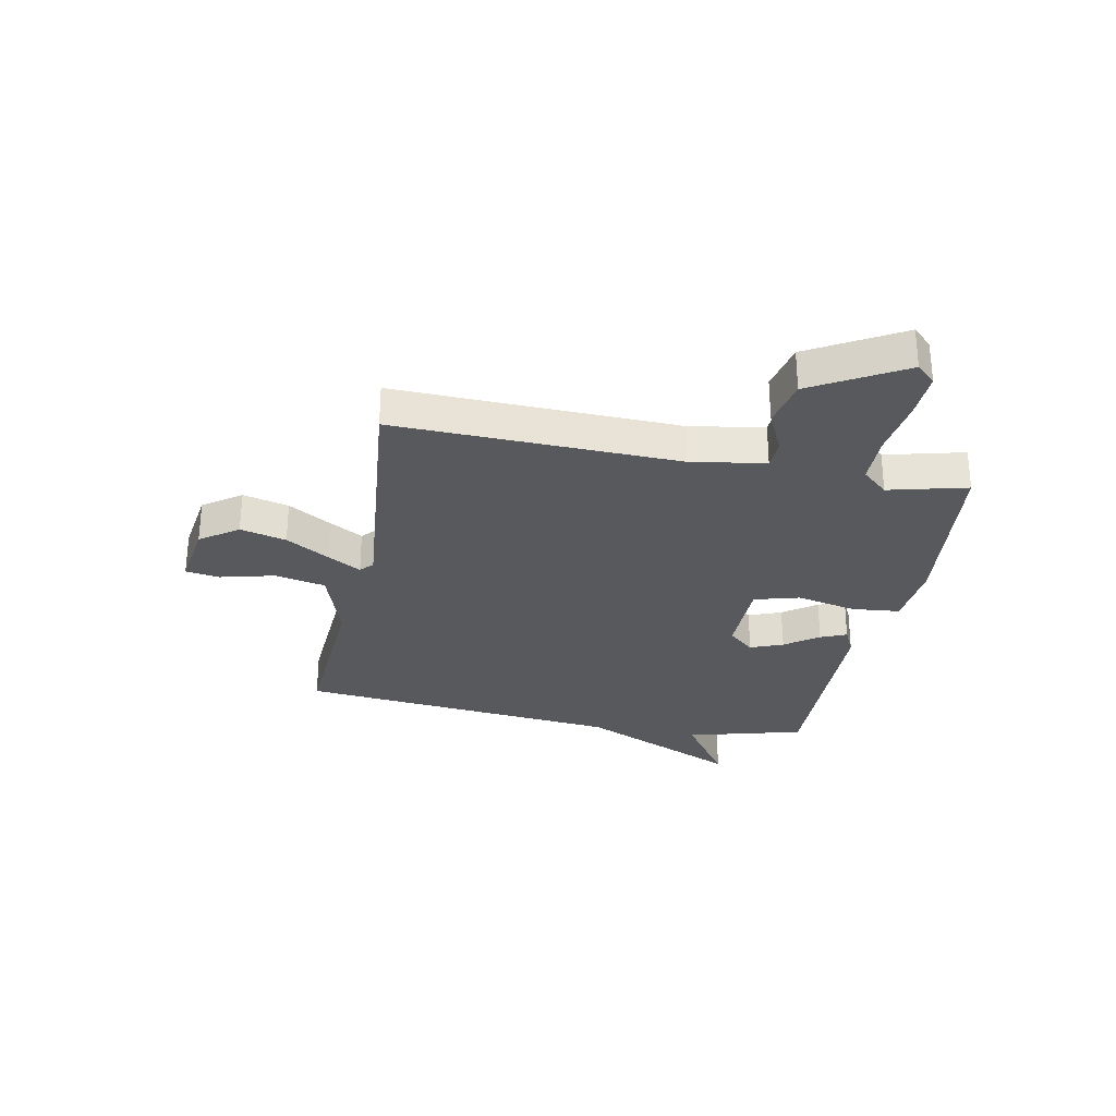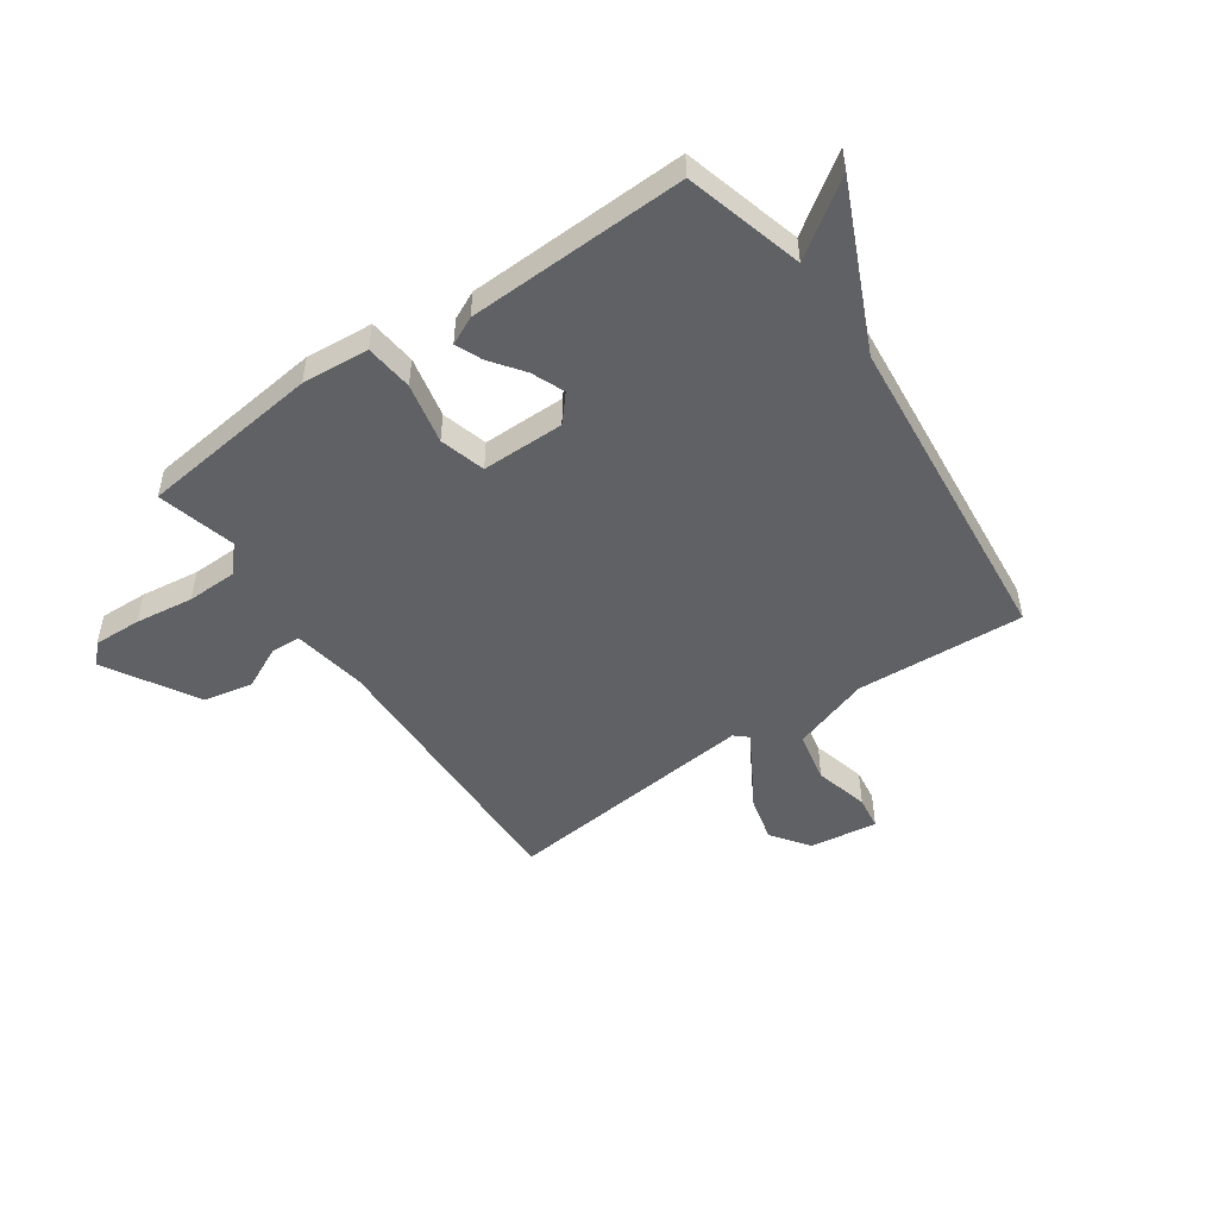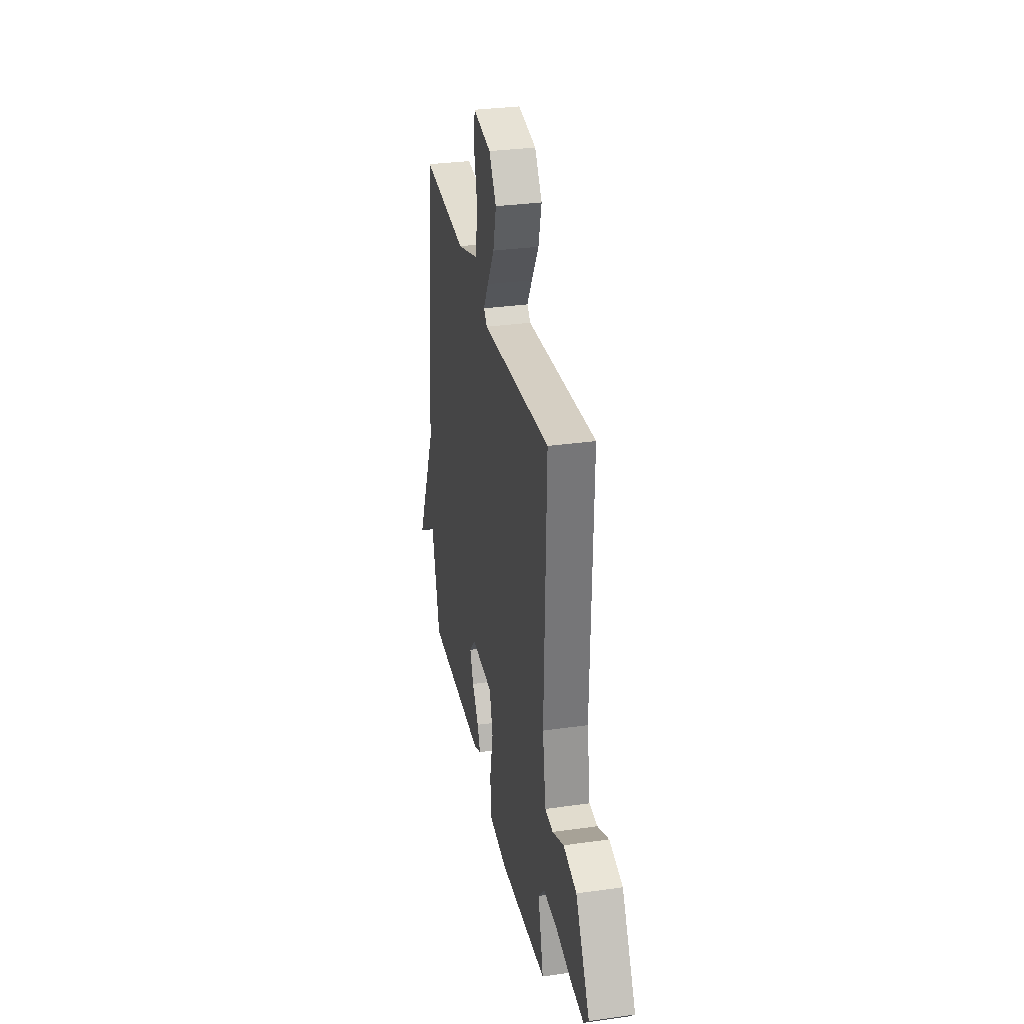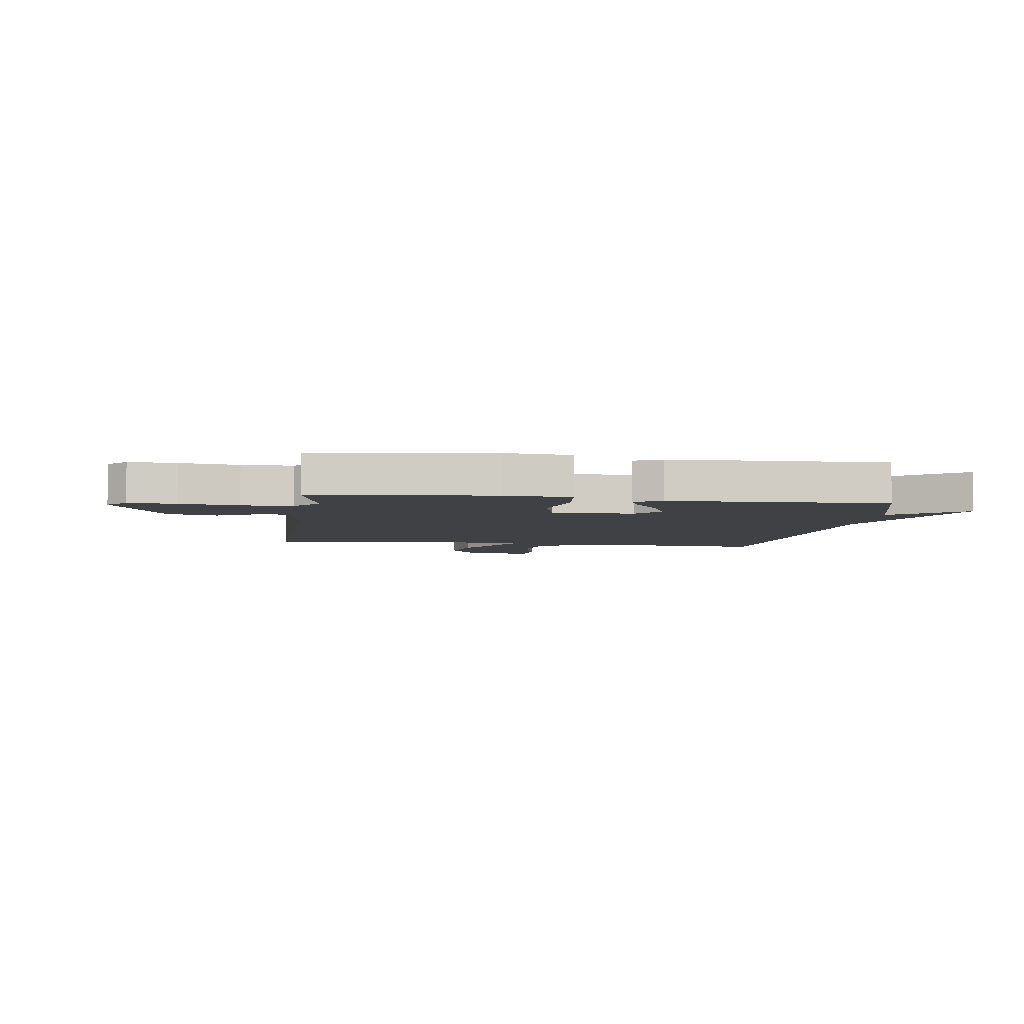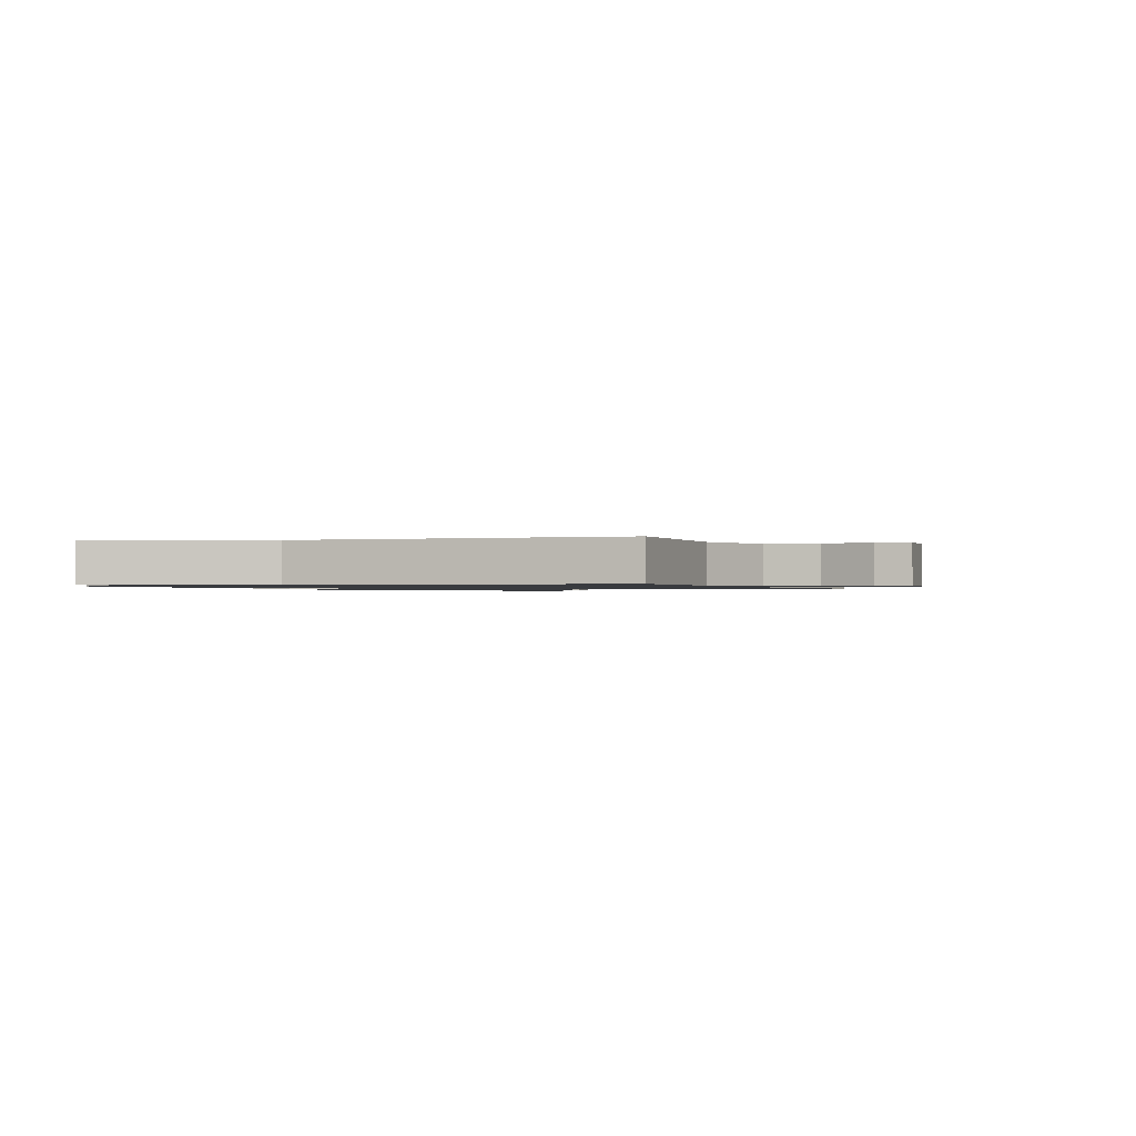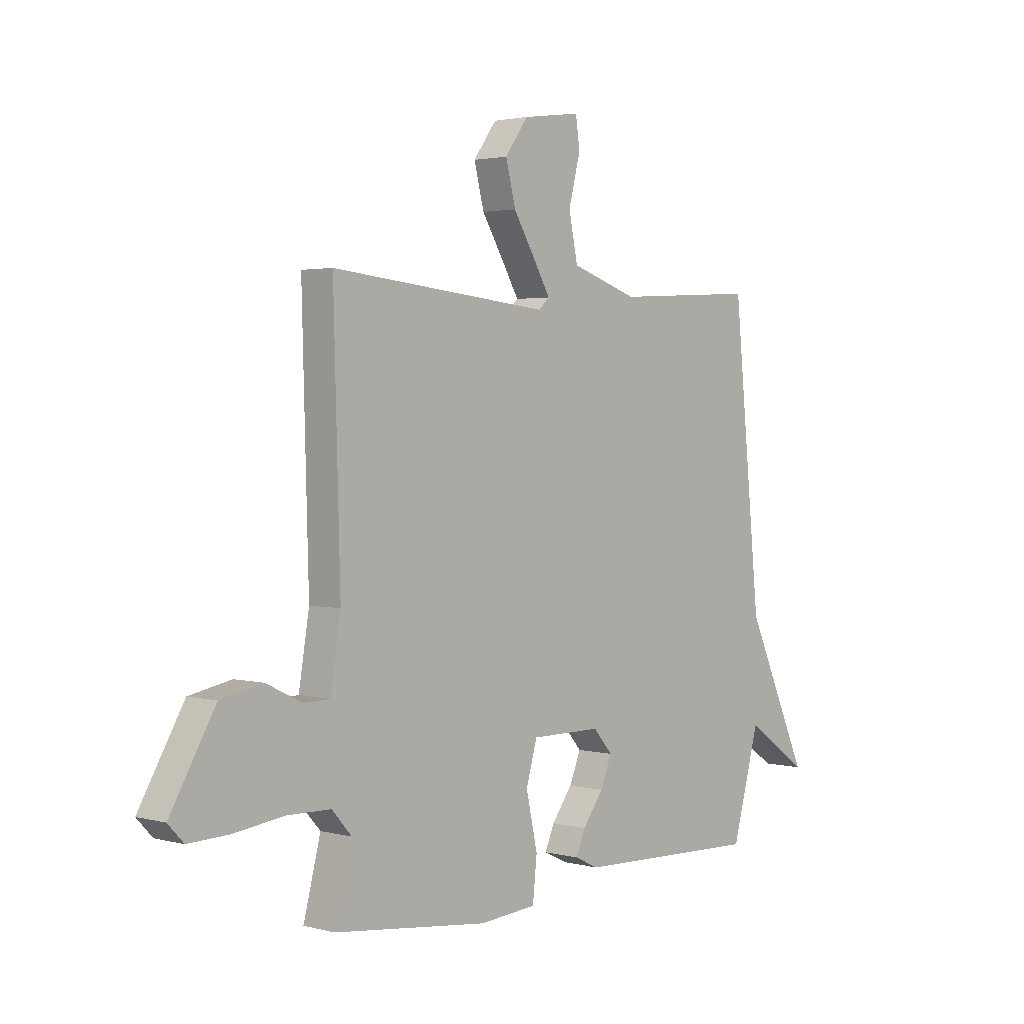
<metadata>
{"format":"obj","ext":"obj","renderer":"f3d","projection":"perspective","resolution":1024,"background":"white","views":[{"elev":-29.3,"azim":78.7,"up":"+Y"},{"elev":-49.5,"azim":-145.2,"up":"+Y"},{"elev":31.9,"azim":78.8,"up":"+Z"},{"elev":-5.3,"azim":172.1,"up":"+Y"},{"elev":-1.0,"azim":-65.9,"up":"+Y"},{"elev":2.3,"azim":132.5,"up":"+Z"}]}
</metadata>
<code>
v -0.5 0.07 0.5
v -0.197 0.07 0.483
v -0.056 0.07 0.53
v -0.037 0.07 0.622
v -0.062 0.07 0.72
v -0.053 0.07 0.781
v 0.069 0.07 0.764
v 0.118 0.07 0.696
v 0.097 0.07 0.613
v 0.049 0.07 0.533
v 0.015 0.07 0.474
v 0.038 0.07 0.453
v 0.5 0.07 0.5
v 0.486 0.07 -0.01
v 0.508 0.07 -0.145
v 0.562 0.07 -0.147
v 0.639 0.07 -0.11
v 0.728 0.07 -0.128
v 0.823 0.07 -0.292
v 0.79 0.07 -0.327
v 0.704 0.07 -0.324
v 0.598 0.07 -0.31
v 0.506 0.07 -0.312
v 0.464 0.07 -0.359
v 0.5 0.07 -0.5
v 0.174 0.07 -0.538
v 0.053 0.07 -0.528
v 0.044 0.07 -0.442
v 0.068 0.07 -0.332
v 0.045 0.07 -0.25
v -0.104 0.07 -0.25
v -0.145 0.07 -0.297
v -0.121 0.07 -0.356
v -0.077 0.07 -0.416
v -0.057 0.07 -0.463
v -0.107 0.07 -0.487
v -0.5 0.07 -0.5
v -0.558 0.07 -0.288
v -0.691 0.07 -0.38
v -0.558 0.07 -0.088
v -0.5 0 0.5
v -0.197 0 0.483
v -0.056 0 0.53
v -0.037 0 0.622
v -0.062 0 0.72
v -0.053 0 0.781
v 0.069 0 0.764
v 0.118 0 0.696
v 0.097 0 0.613
v 0.049 0 0.533
v 0.015 0 0.474
v 0.038 0 0.453
v 0.5 0 0.5
v 0.486 0 -0.01
v 0.508 0 -0.145
v 0.562 0 -0.147
v 0.639 0 -0.11
v 0.728 0 -0.128
v 0.823 0 -0.292
v 0.79 0 -0.327
v 0.704 0 -0.324
v 0.598 0 -0.31
v 0.506 0 -0.312
v 0.464 0 -0.359
v 0.5 0 -0.5
v 0.174 0 -0.538
v 0.053 0 -0.528
v 0.044 0 -0.442
v 0.068 0 -0.332
v 0.045 0 -0.25
v -0.104 0 -0.25
v -0.145 0 -0.297
v -0.121 0 -0.356
v -0.077 0 -0.416
v -0.057 0 -0.463
v -0.107 0 -0.487
v -0.5 0 -0.5
v -0.558 0 -0.288
v -0.691 0 -0.38
v -0.558 0 -0.088
f 38 39 40
f 37 38 40
f 36 37 40
f 35 36 40
f 34 35 40
f 33 34 40
f 32 33 40 1
f 31 32 1 2
f 30 31 2 3
f 29 30 3 4
f 27 28 29
f 26 27 29
f 25 26 29
f 24 25 29
f 23 24 29
f 20 21 22
f 19 20 22
f 18 19 22
f 17 18 22
f 16 17 22
f 15 16 22 23
f 14 15 23 29
f 12 13 14 29
f 8 9 10
f 7 8 10
f 6 7 10
f 5 6 10
f 4 5 10
f 4 10 11
f 29 4 11
f 11 12 29
f 80 79 78
f 80 78 77
f 80 77 76
f 80 76 75
f 80 75 74
f 80 74 73
f 41 80 73 72
f 42 41 72 71
f 43 42 71 70
f 44 43 70 69
f 69 68 67
f 69 67 66
f 69 66 65
f 69 65 64
f 69 64 63
f 62 61 60
f 62 60 59
f 62 59 58
f 62 58 57
f 62 57 56
f 63 62 56 55
f 69 63 55 54
f 69 54 53 52
f 50 49 48
f 50 48 47
f 50 47 46
f 50 46 45
f 50 45 44
f 51 50 44
f 51 44 69
f 69 52 51
f 1 41 42 2
f 2 42 43 3
f 3 43 44 4
f 4 44 45 5
f 5 45 46 6
f 6 46 47 7
f 7 47 48 8
f 8 48 49 9
f 9 49 50 10
f 10 50 51 11
f 11 51 52 12
f 12 52 53 13
f 13 53 54 14
f 14 54 55 15
f 15 55 56 16
f 16 56 57 17
f 17 57 58 18
f 18 58 59 19
f 19 59 60 20
f 20 60 61 21
f 21 61 62 22
f 22 62 63 23
f 23 63 64 24
f 24 64 65 25
f 25 65 66 26
f 26 66 67 27
f 27 67 68 28
f 28 68 69 29
f 29 69 70 30
f 30 70 71 31
f 31 71 72 32
f 32 72 73 33
f 33 73 74 34
f 34 74 75 35
f 35 75 76 36
f 36 76 77 37
f 37 77 78 38
f 38 78 79 39
f 39 79 80 40
f 40 80 41 1

</code>
